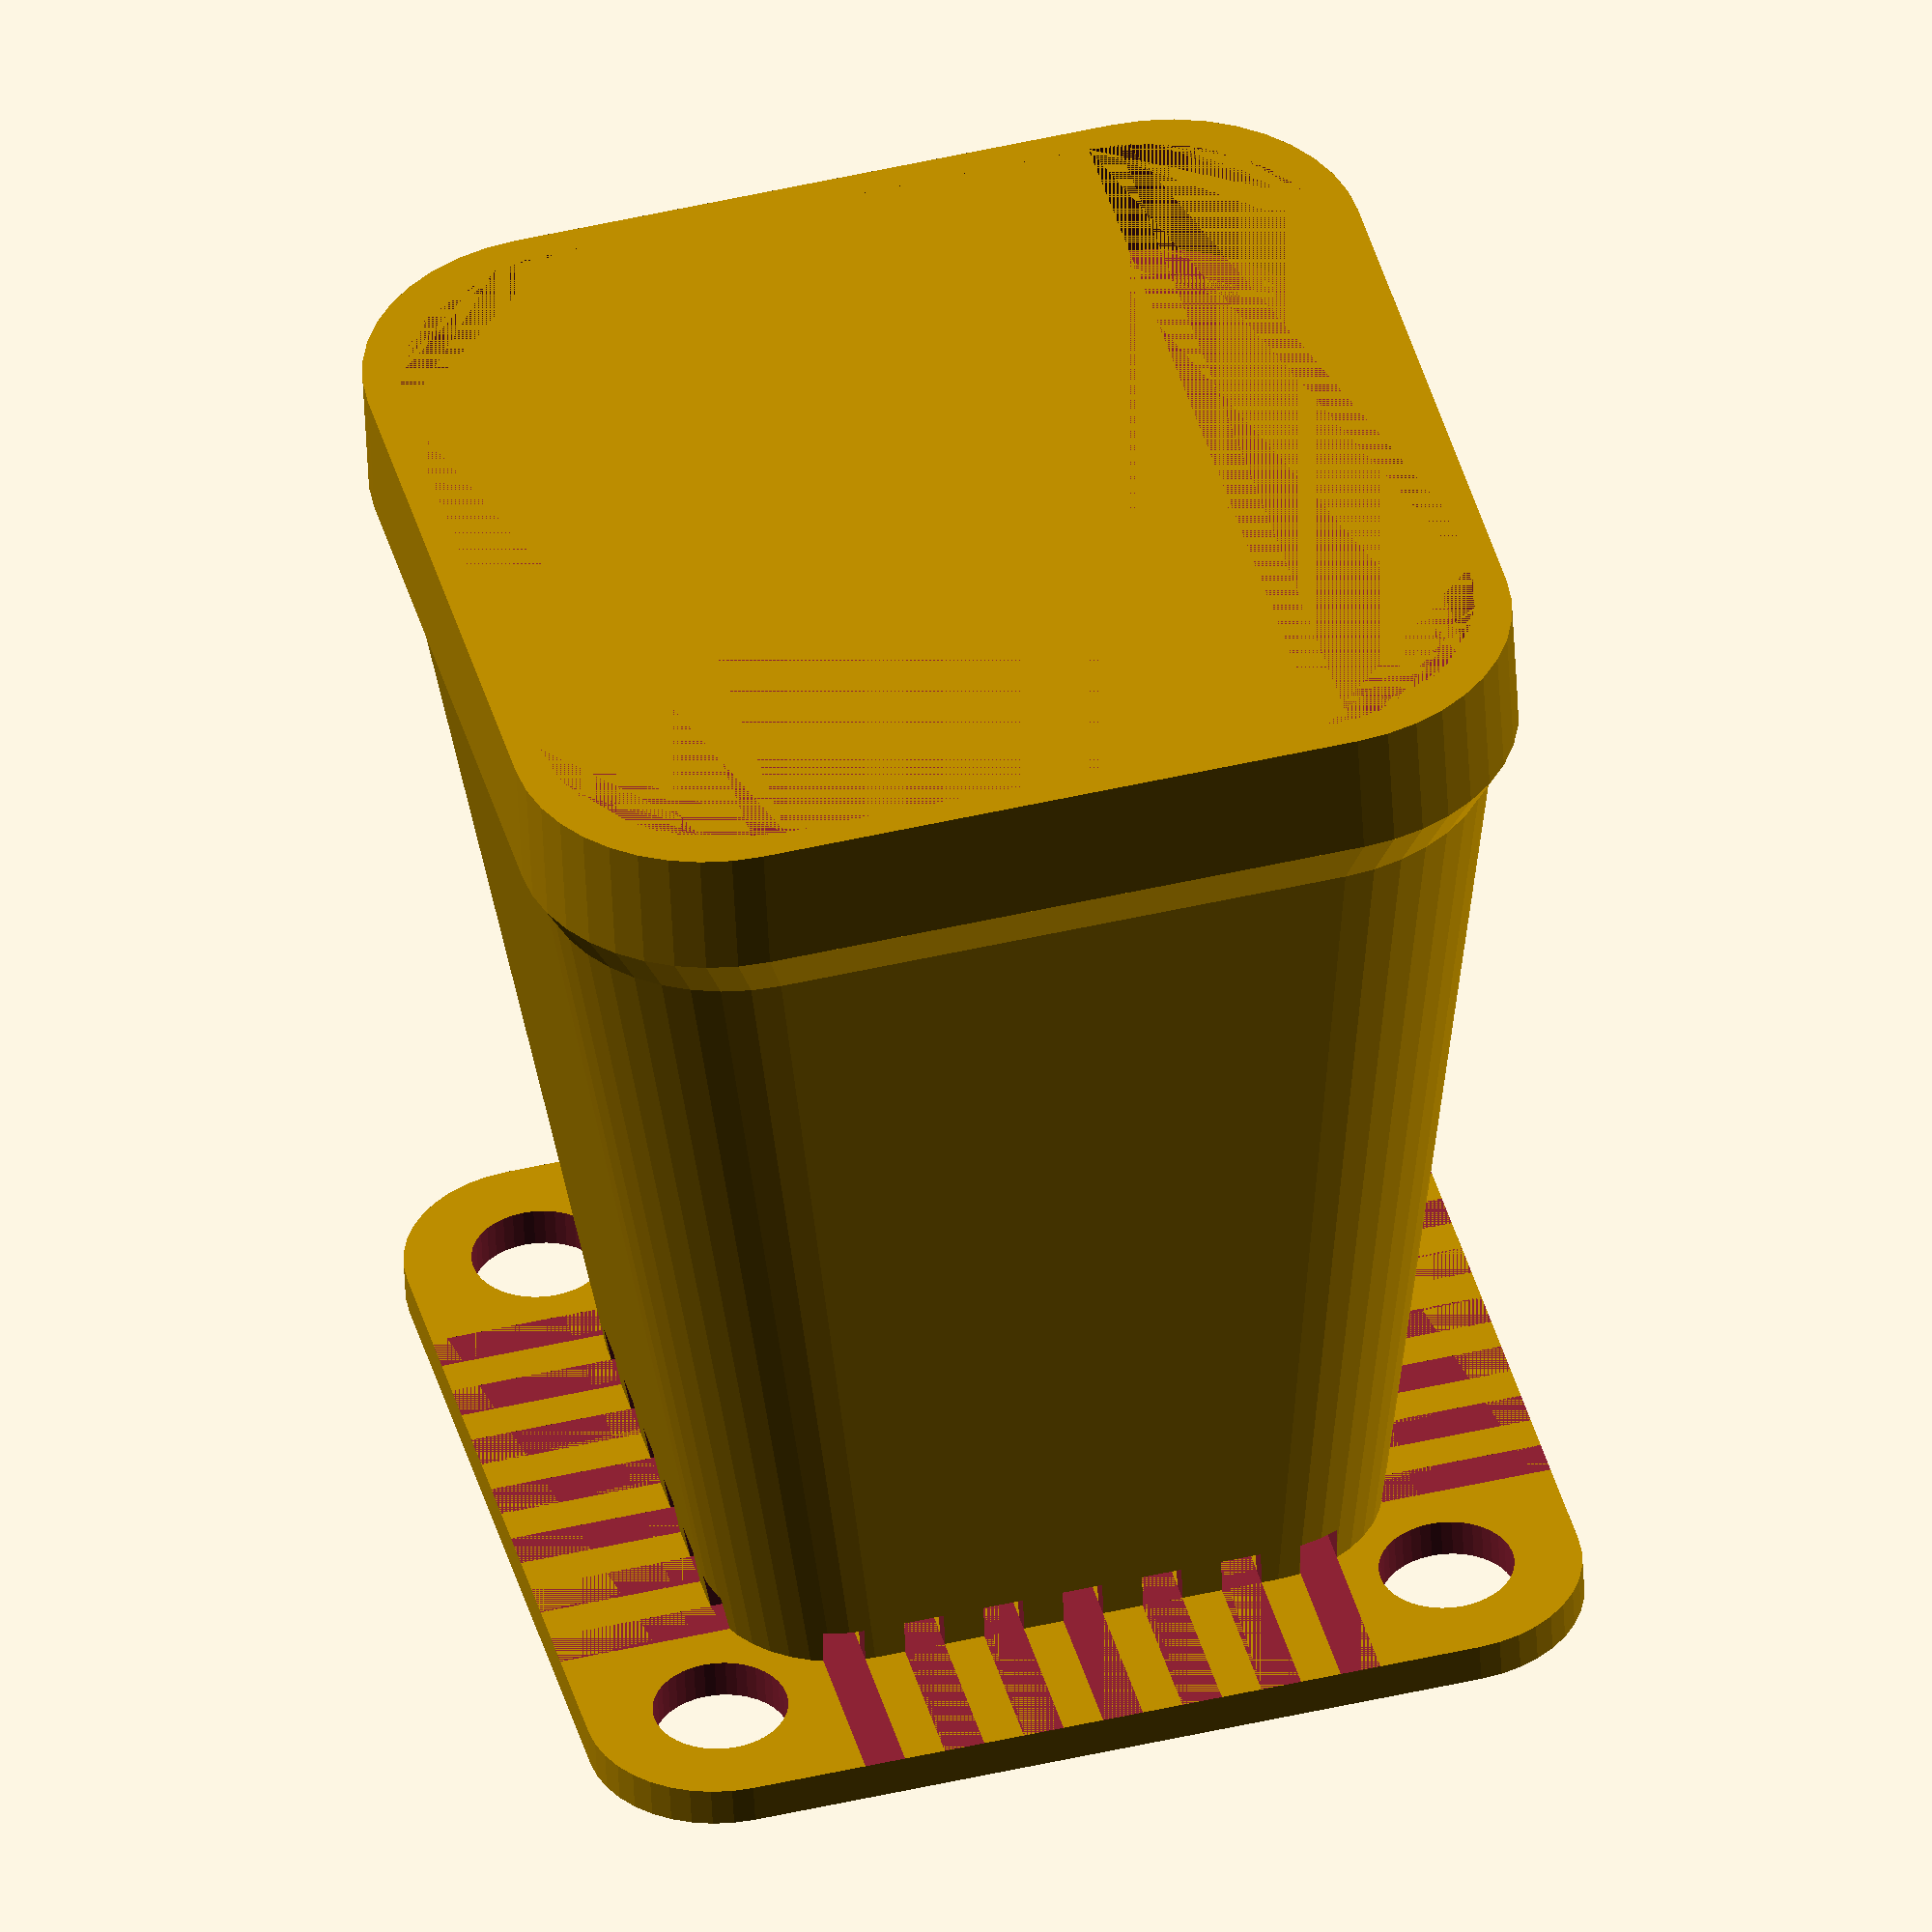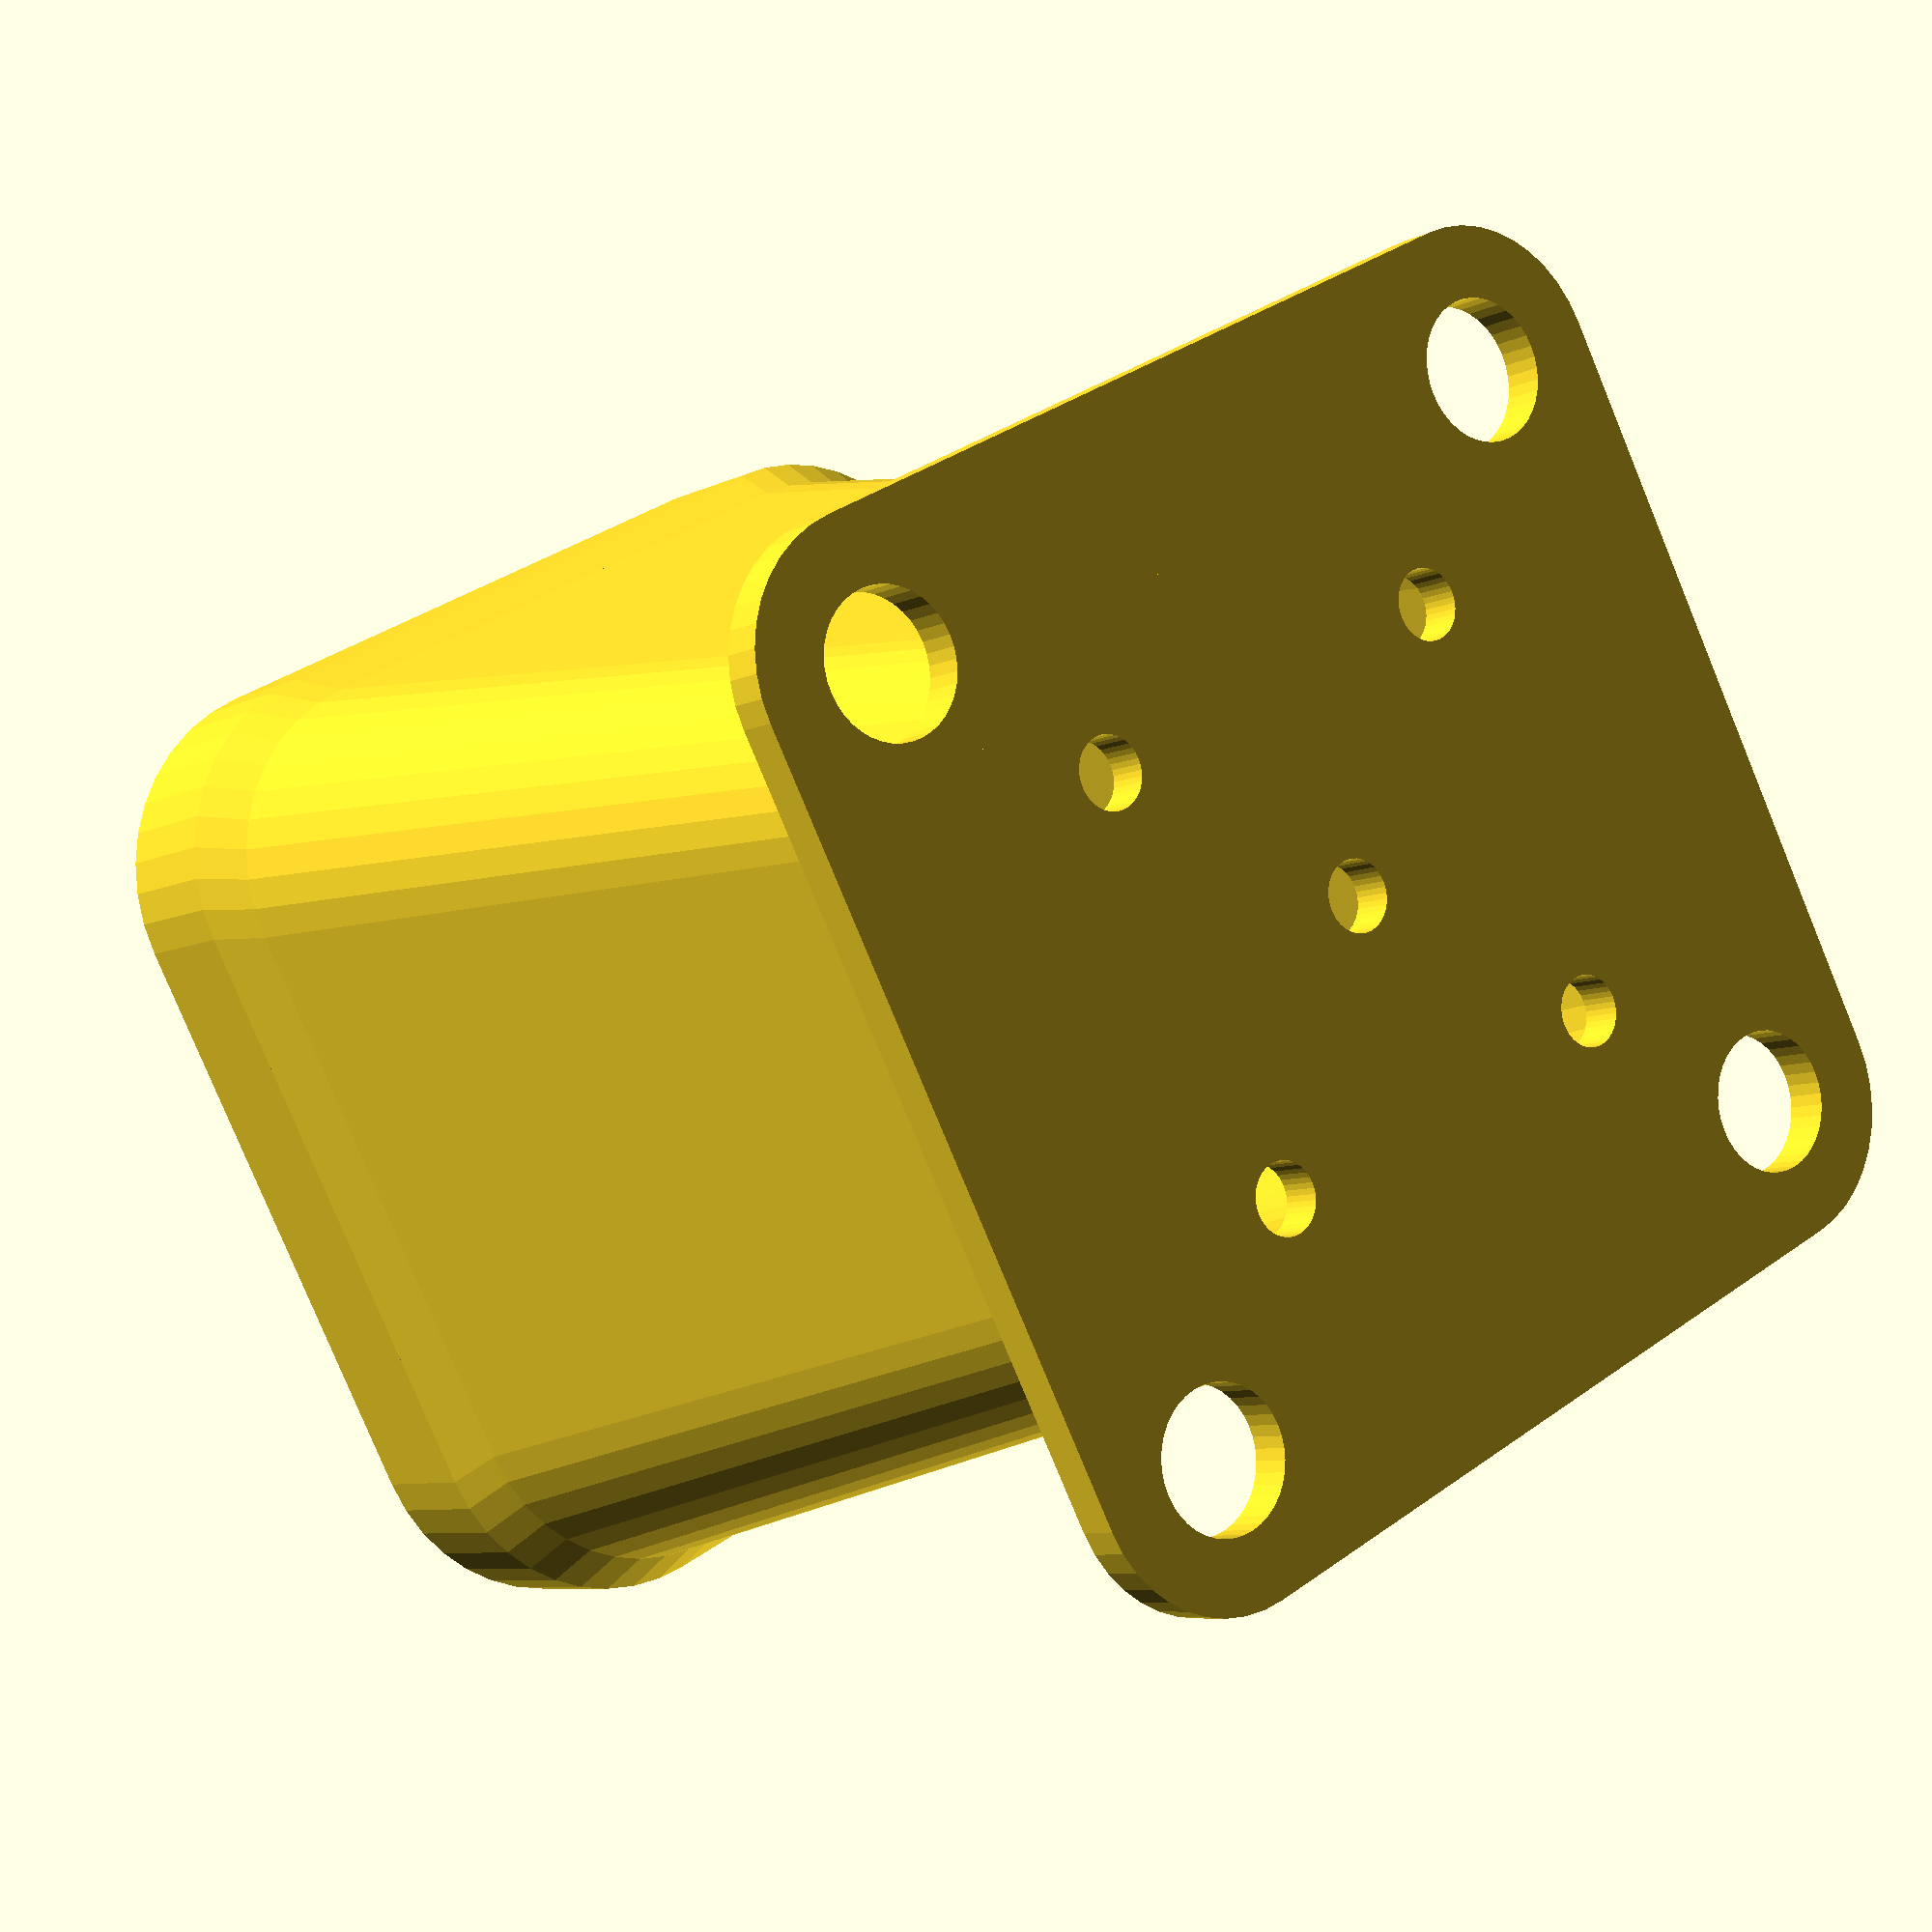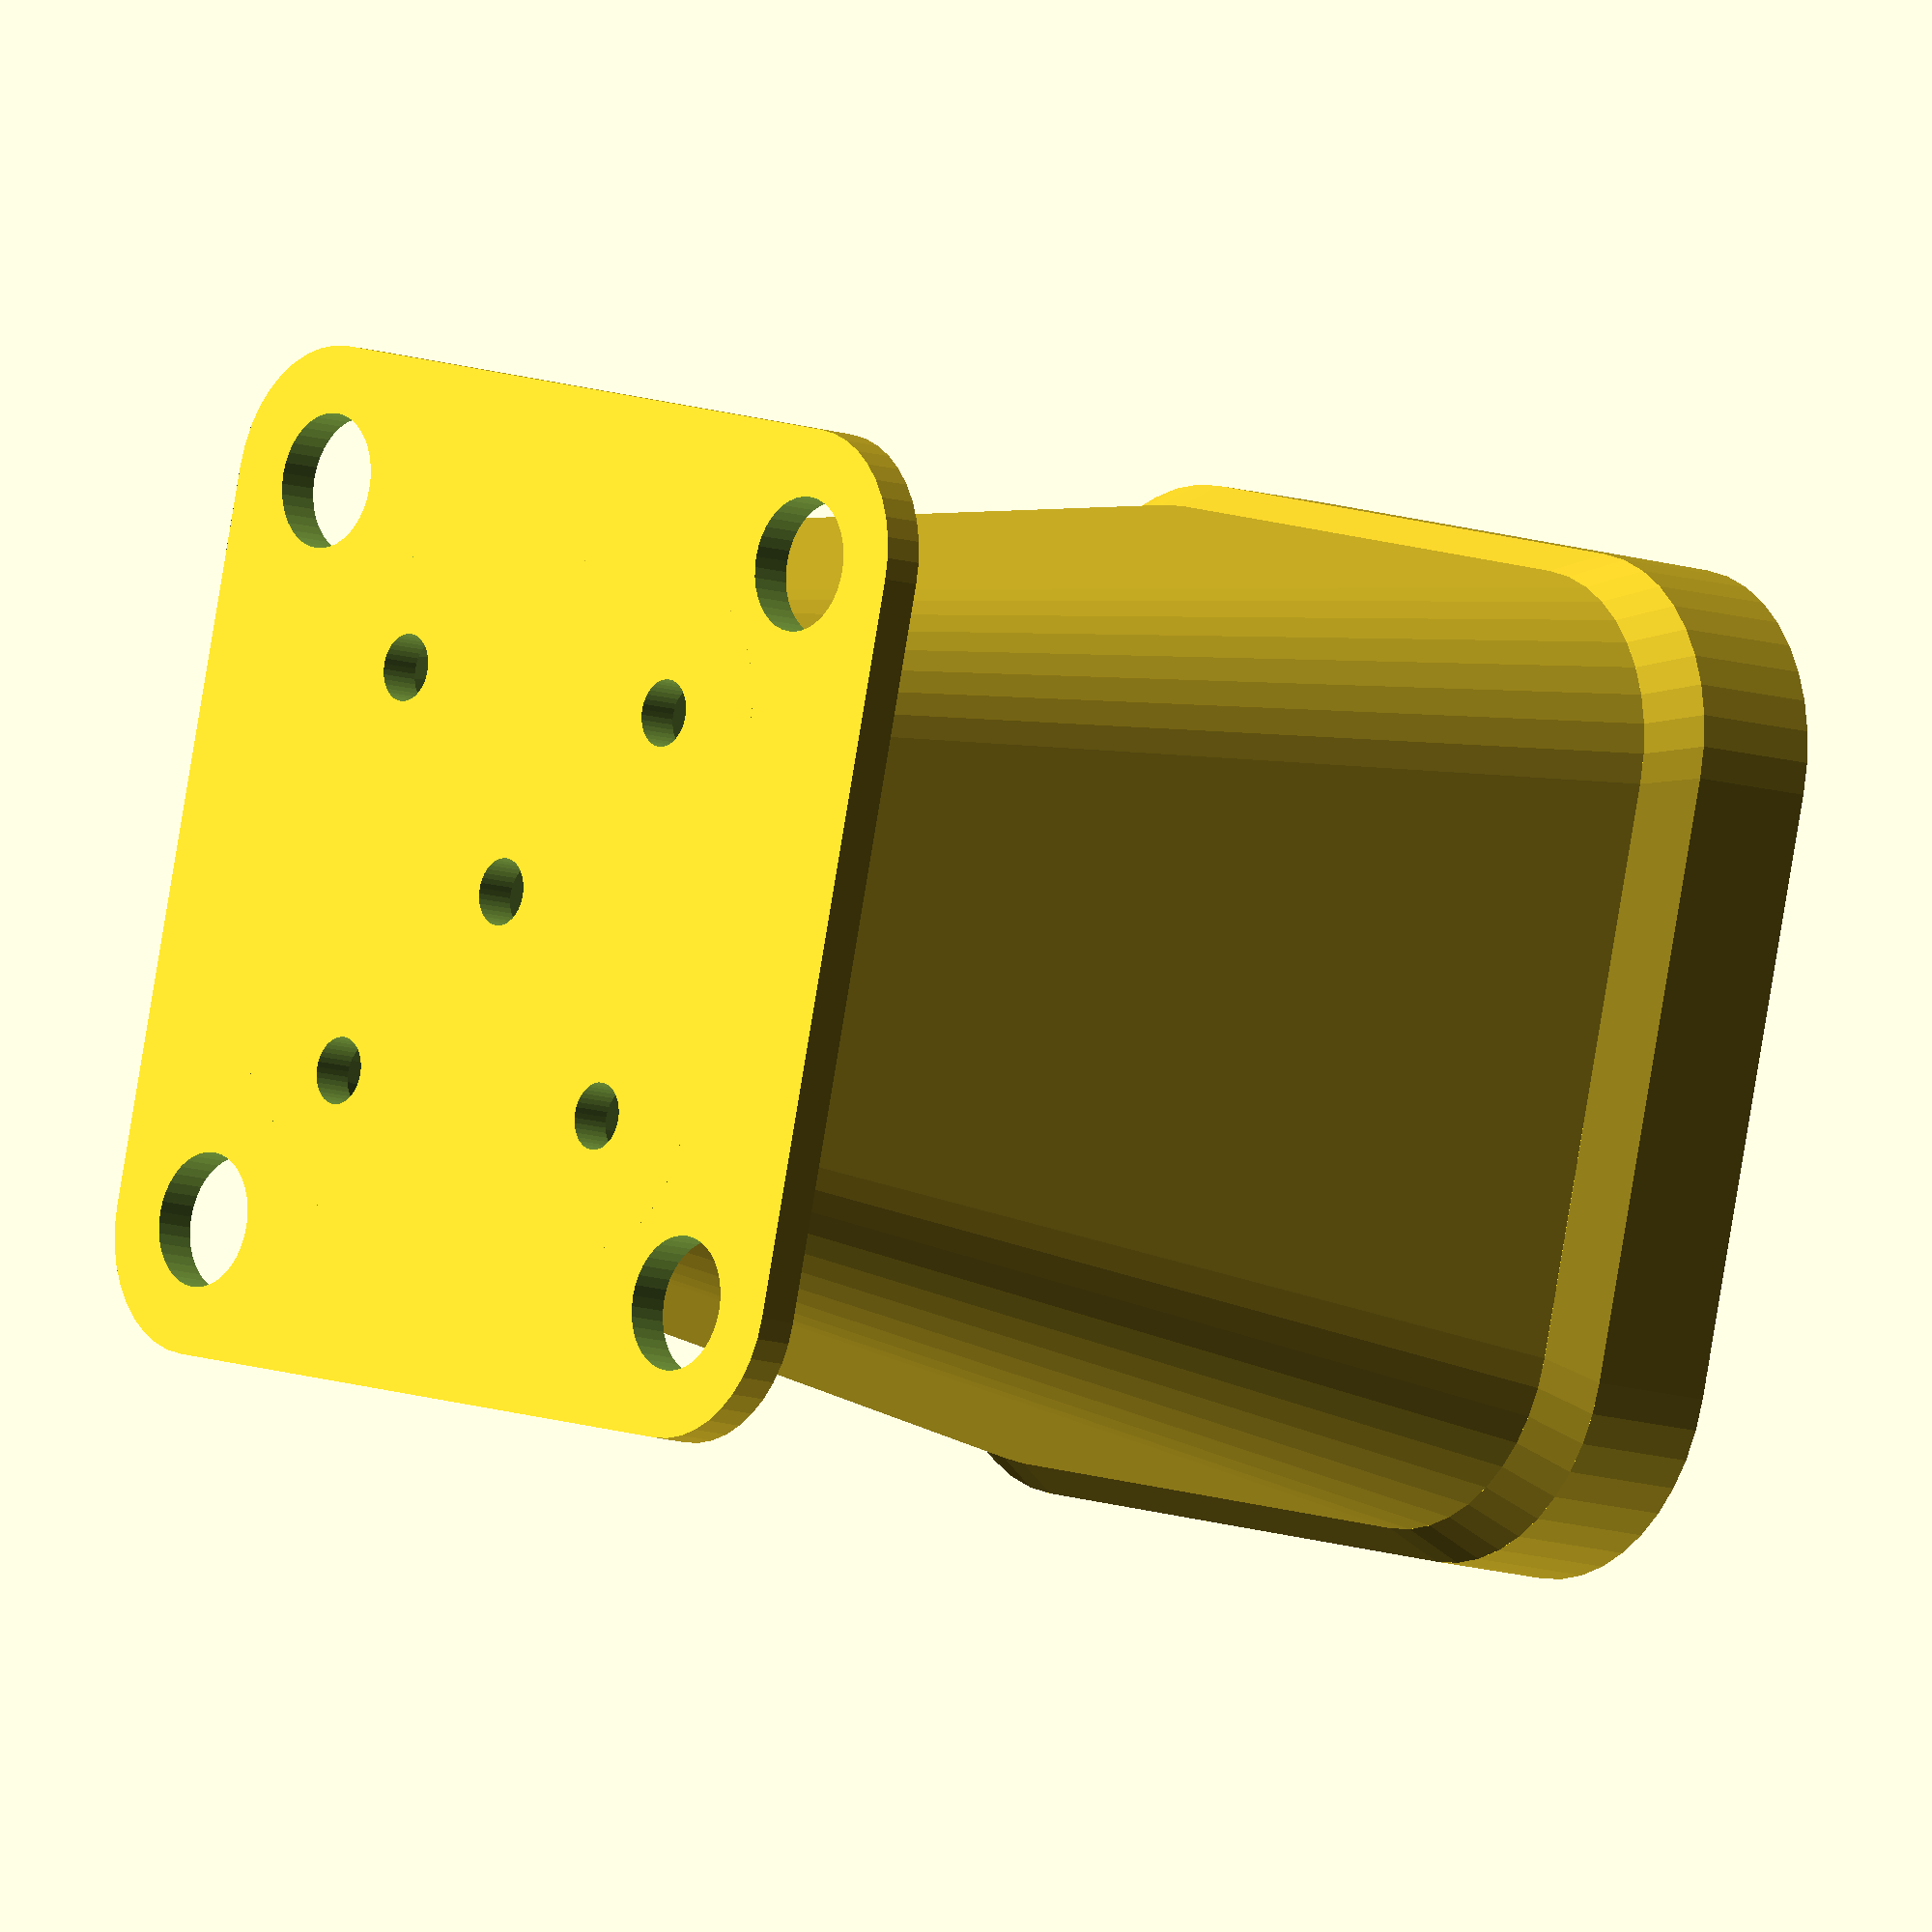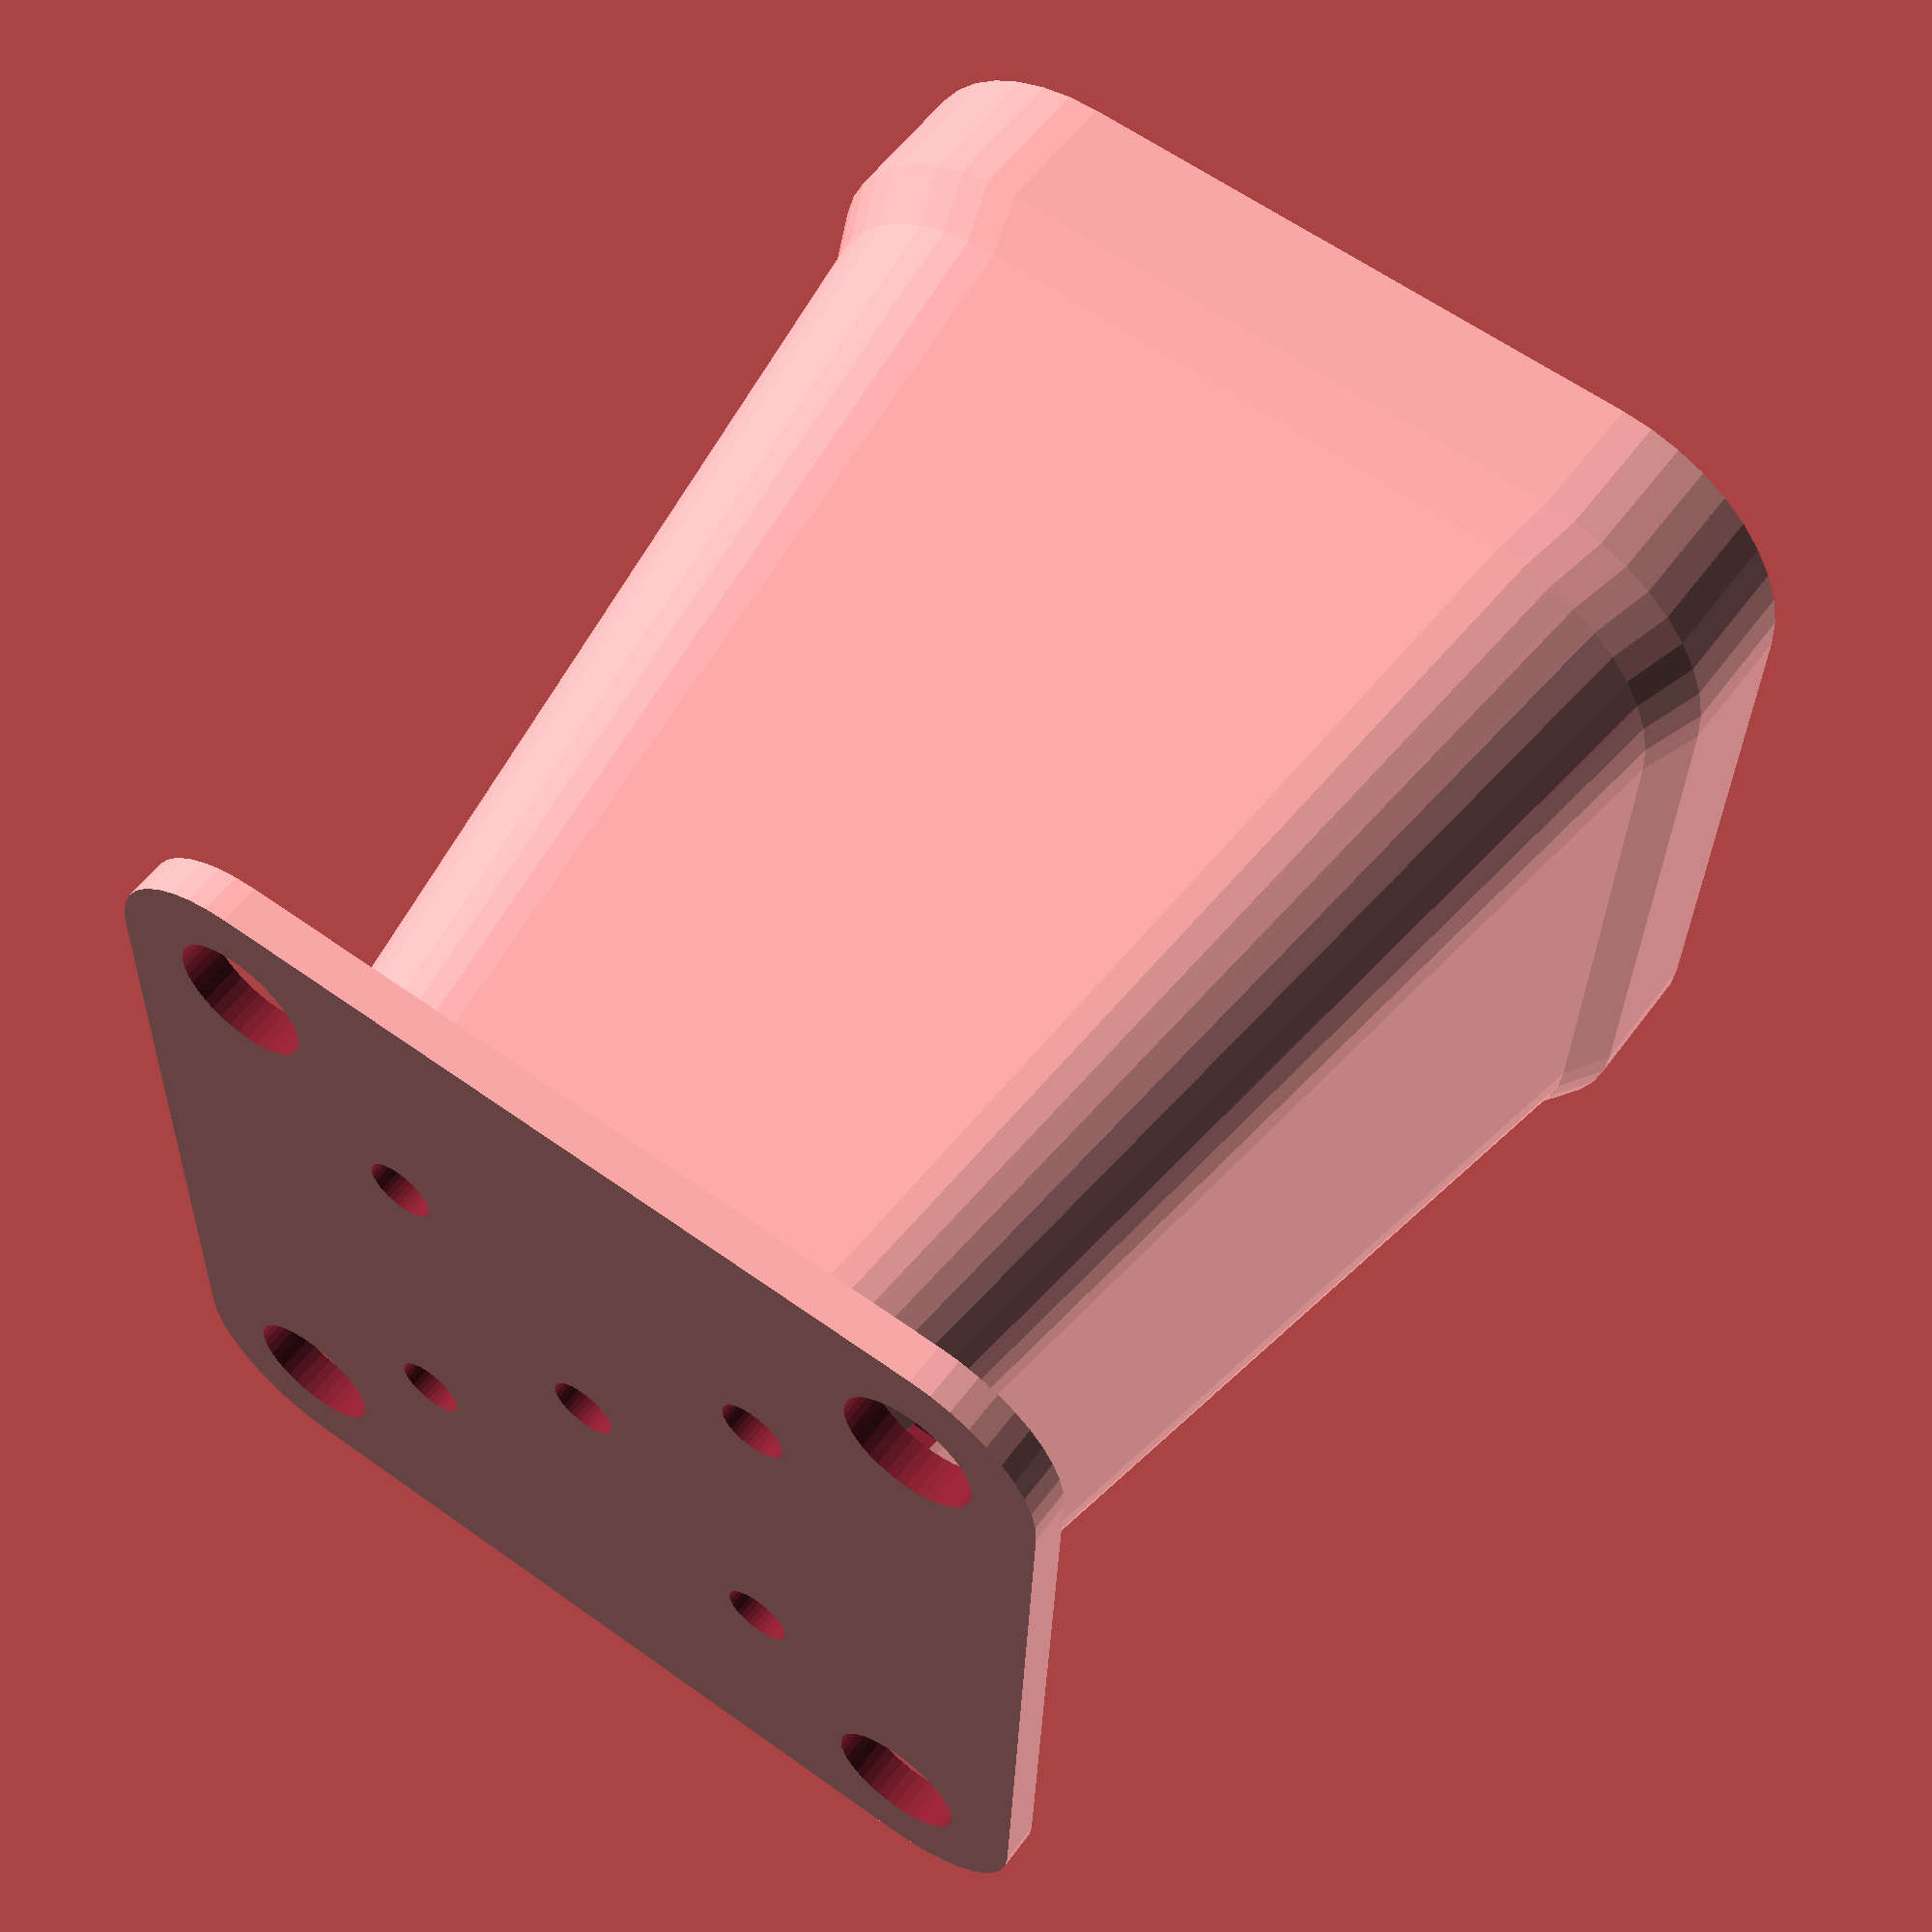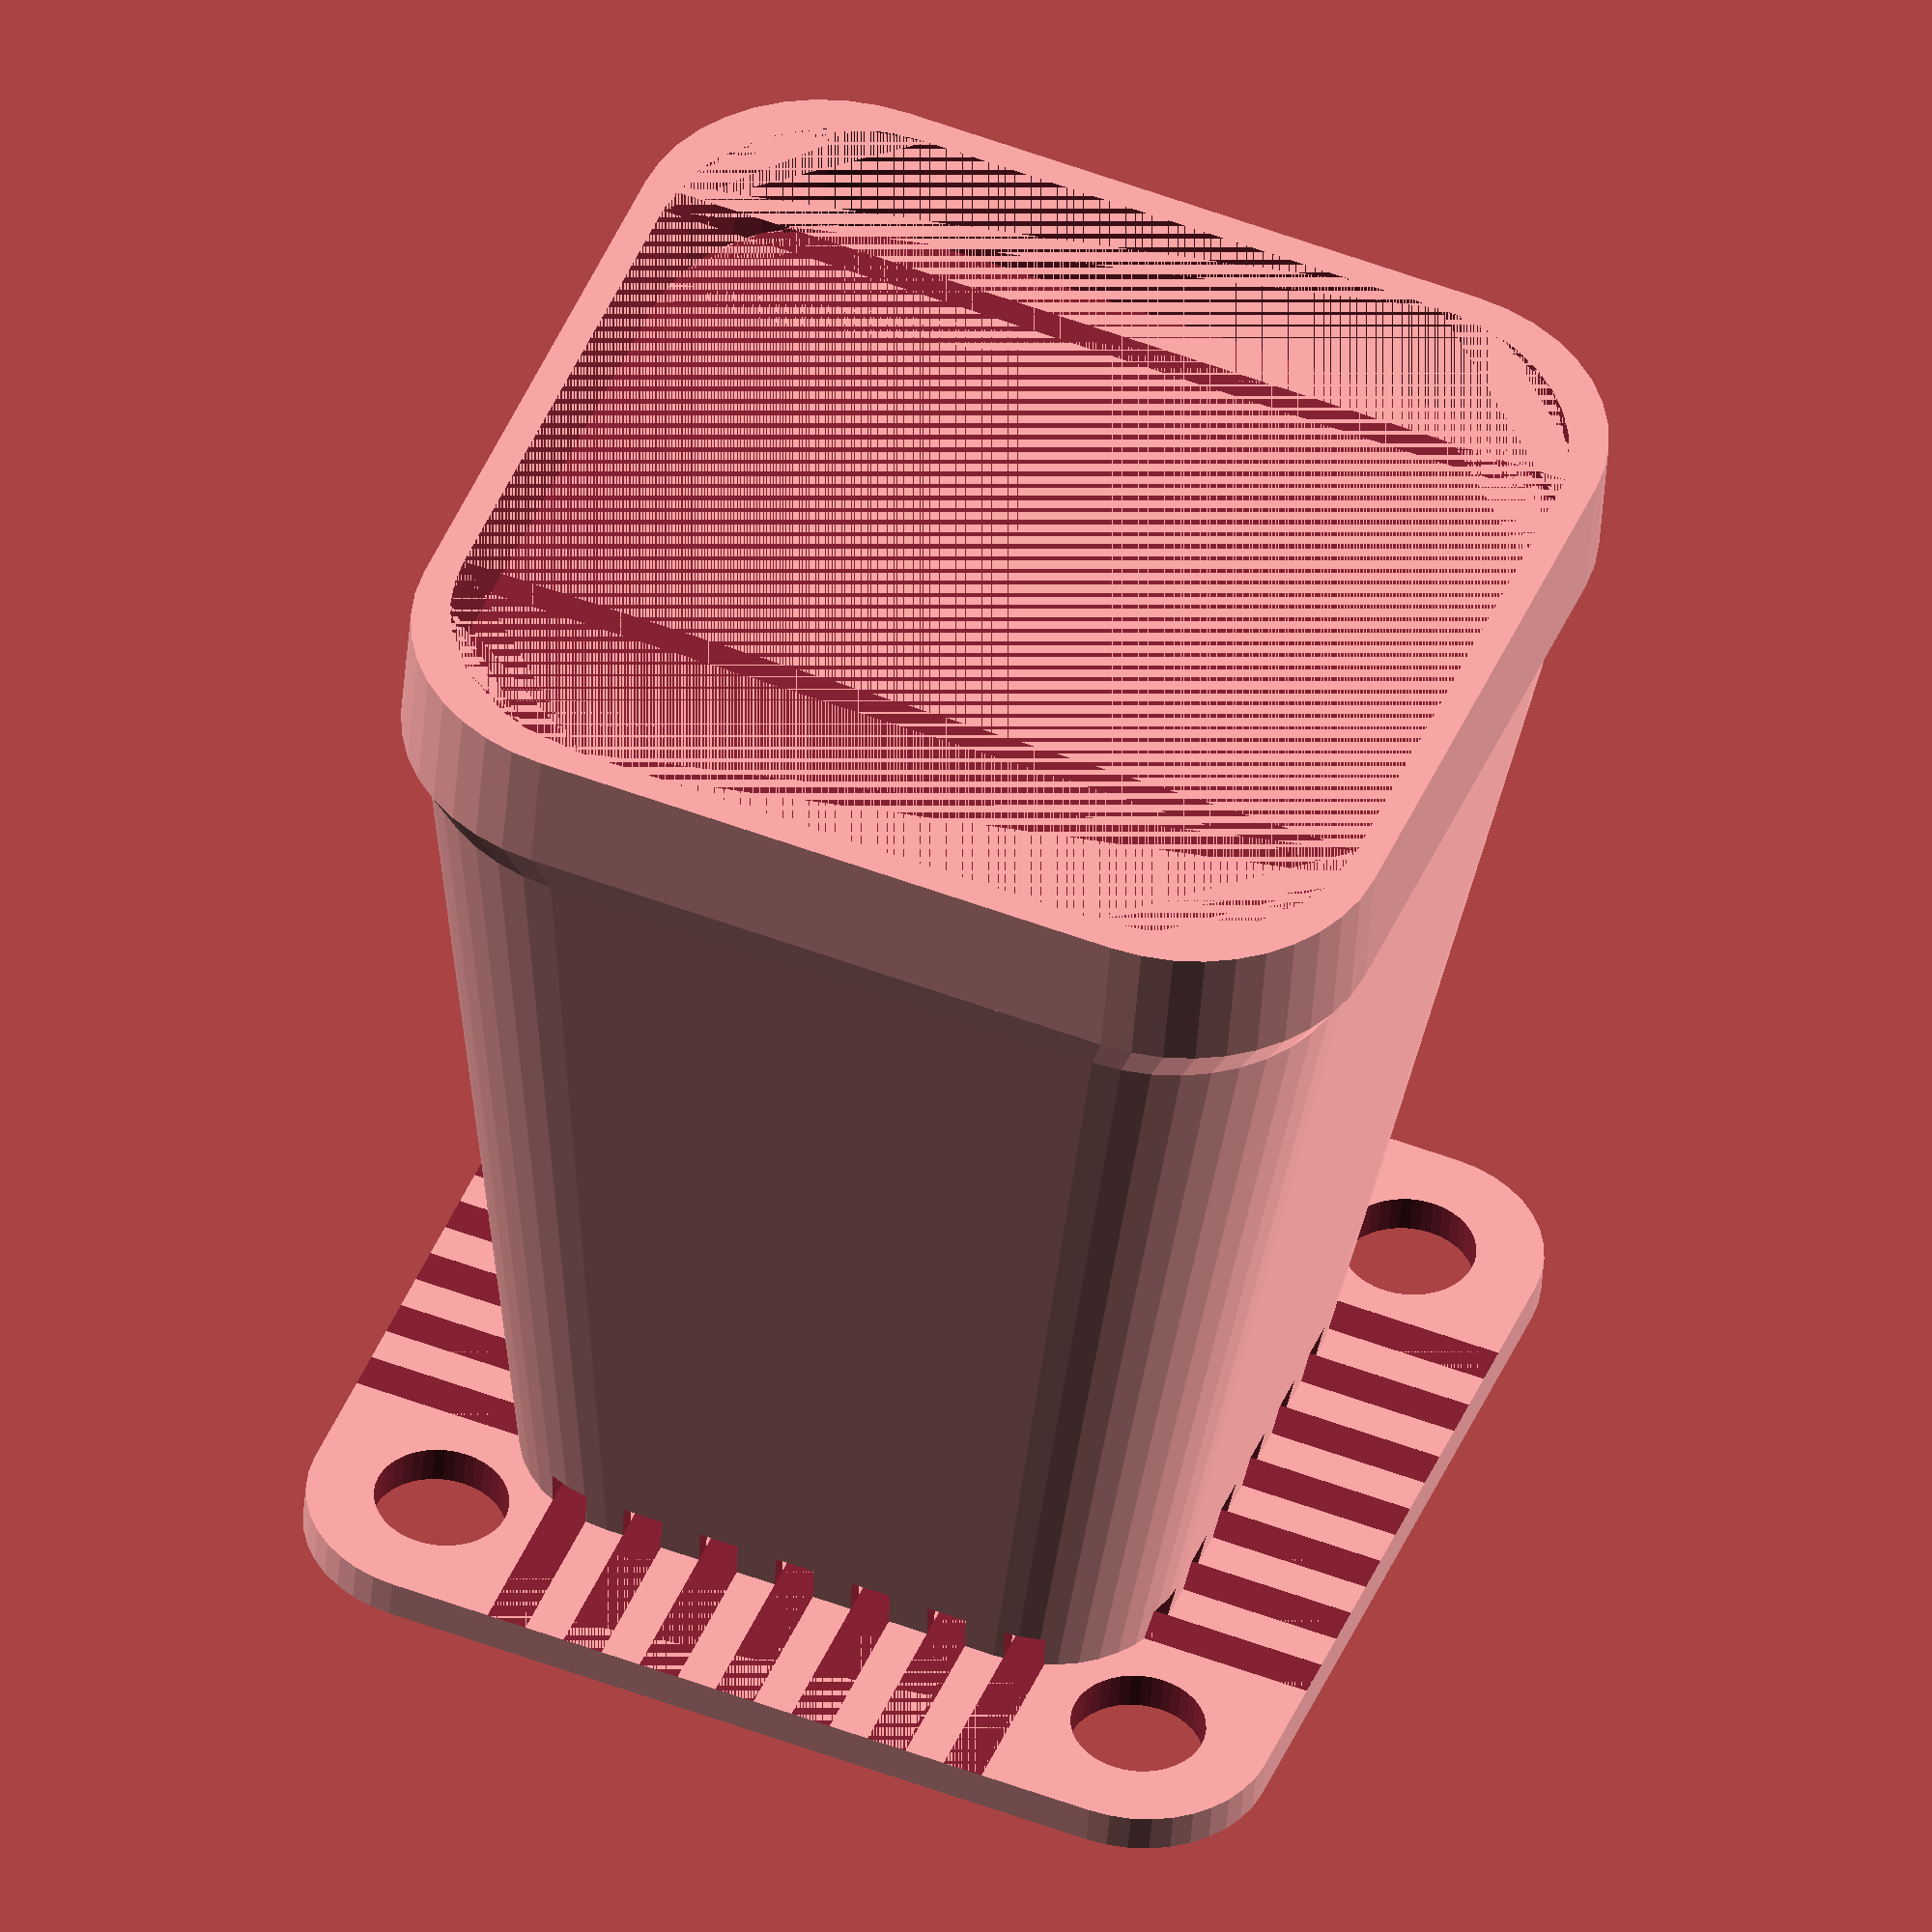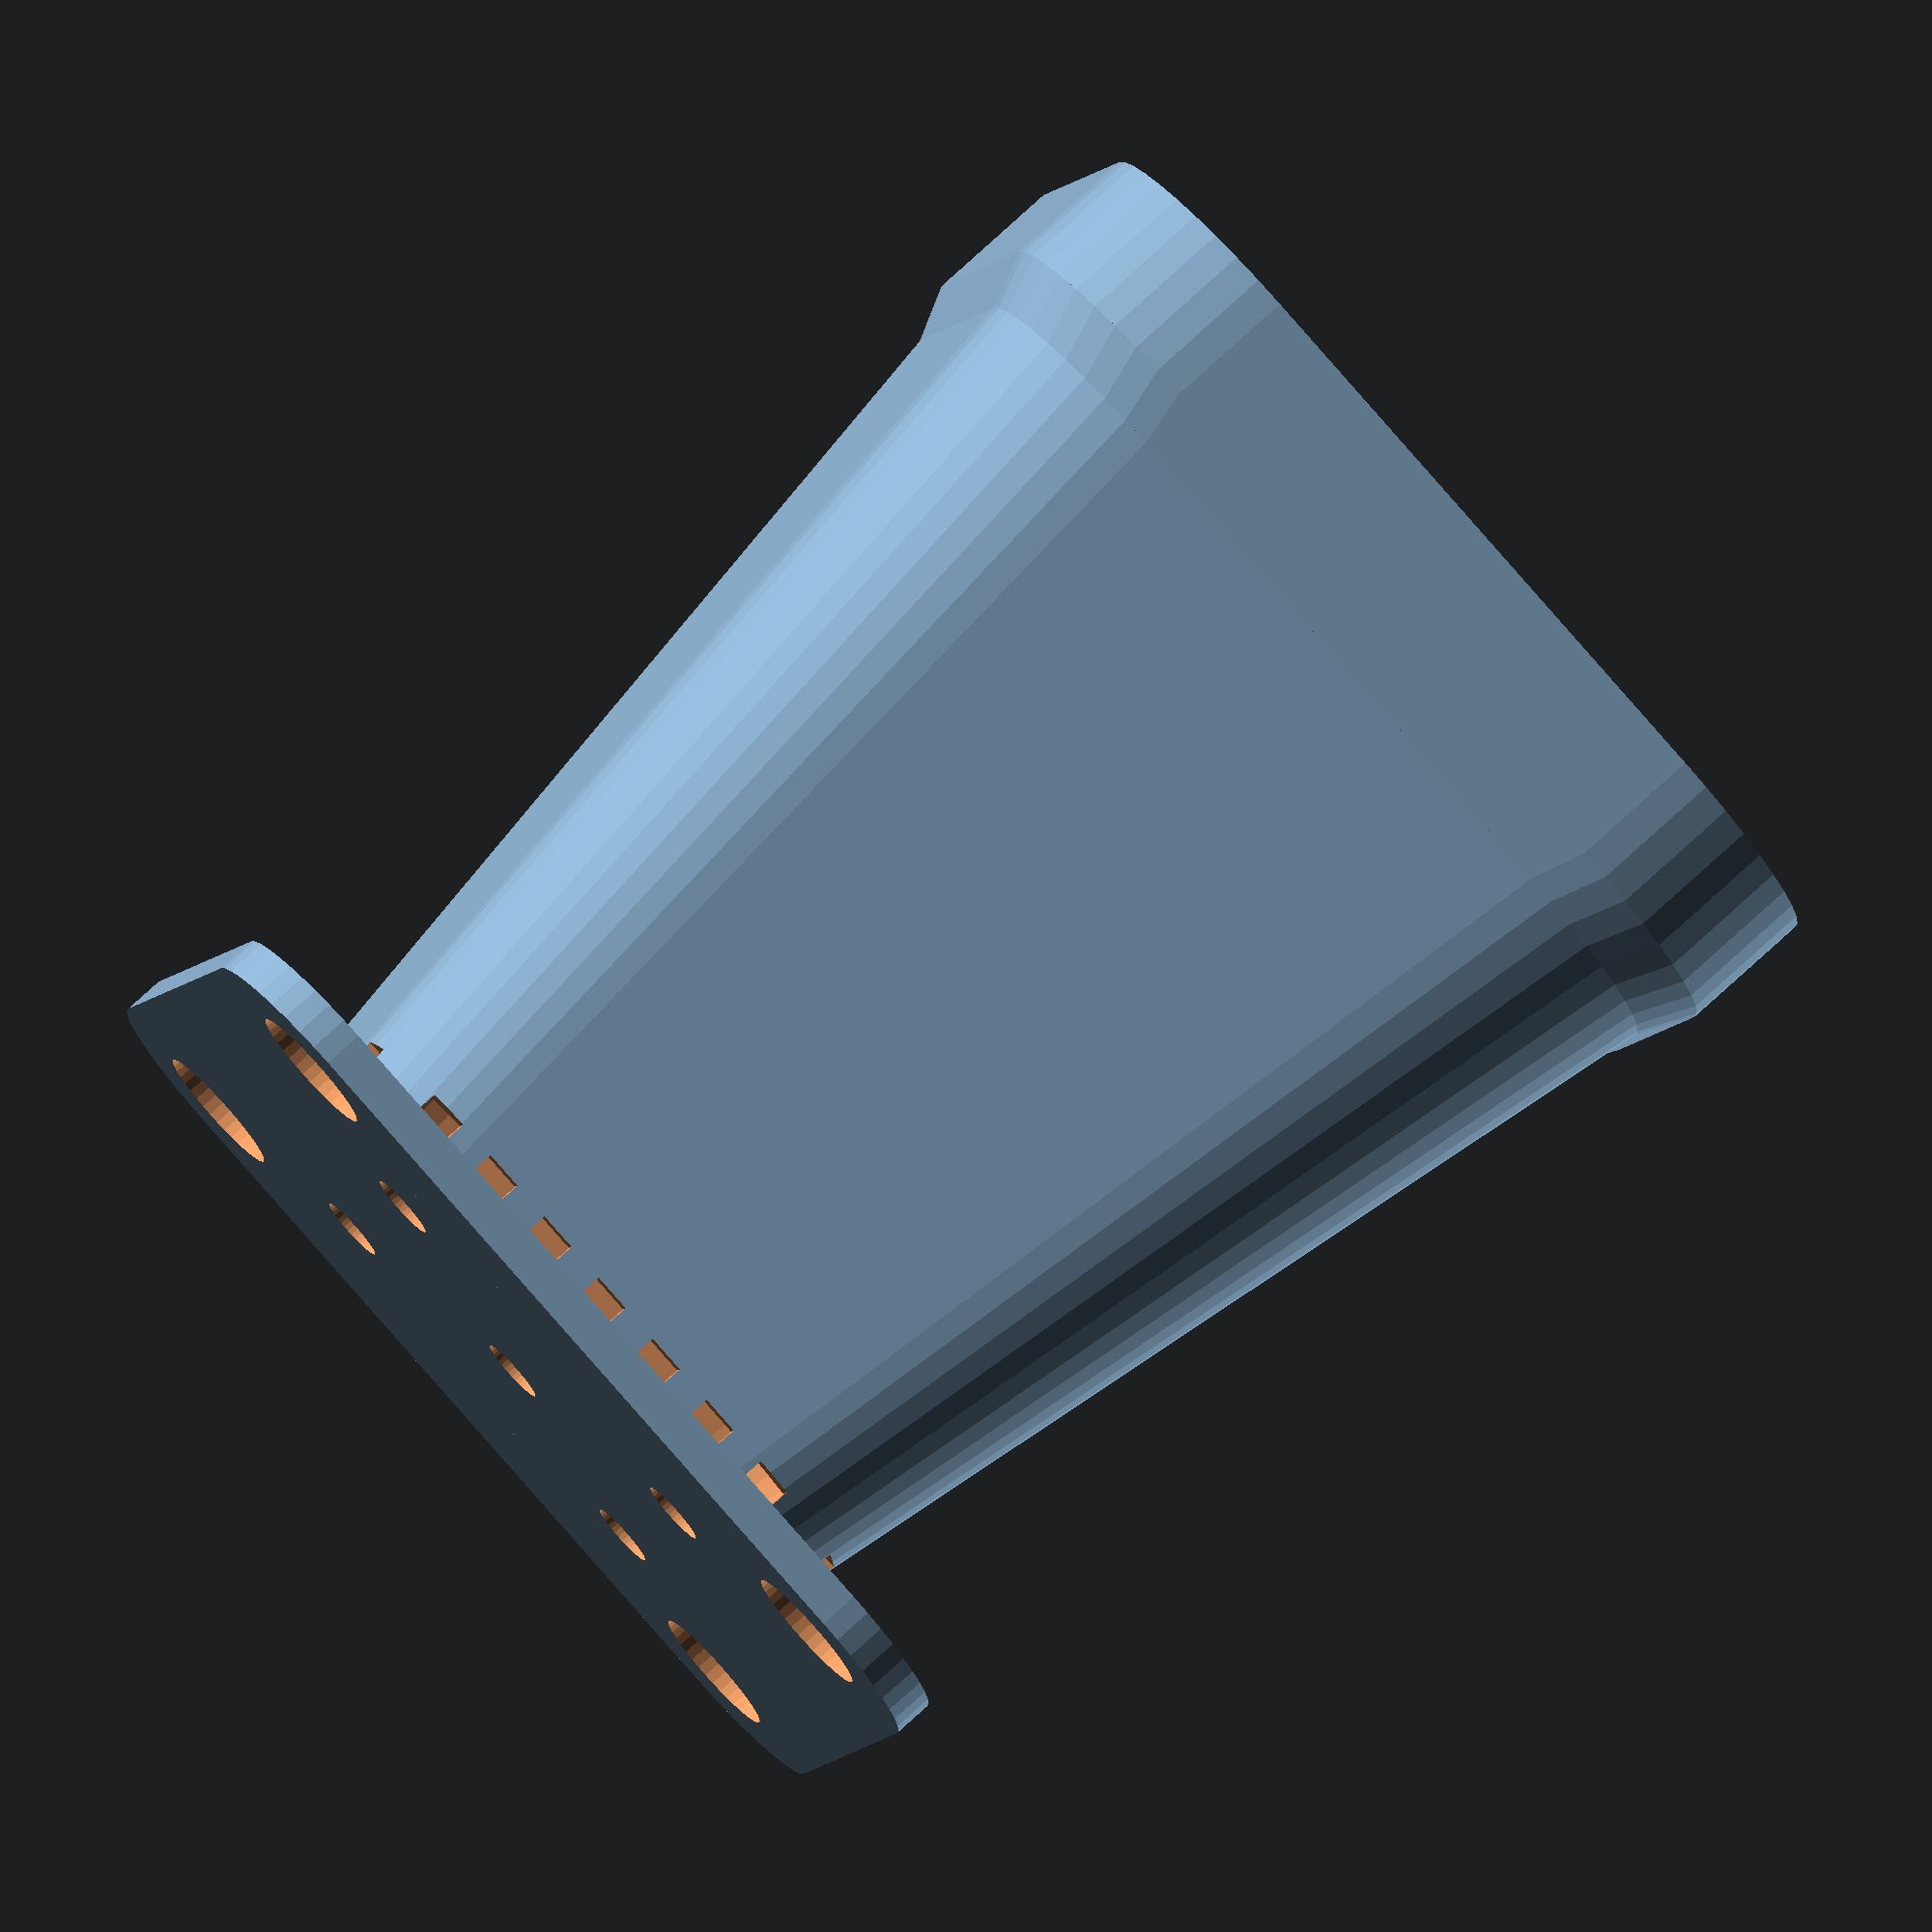
<openscad>
fn = 40;

module roundedRect(size, radius, scale)
{
	x = size[0];
	y = size[1];
	z = size[2];

	linear_extrude(height=z, scale=scale)
	hull()
	{
		// place 4 circles in the corners, with the given radius
		translate([(-x/2)+radius, (-y/2)+radius, 0])
		circle(r=radius, $fn=fn);
	
		translate([(x/2)-radius, (-y/2)+radius, 0])
		circle(r=radius, $fn=fn);
	
		translate([(-x/2)+radius, (y/2)-radius, 0])
		circle(r=radius, $fn=fn);
	
		translate([(x/2)-radius, (y/2)-radius, 0])
		circle(r=radius, $fn=fn);
	}
}

module shelledRoundedRect(size, radius, scale, thickness) 
{
    x = size[0];
	y = size[1];
	z = size[2];
    
    difference() { 
        roundedRect(size, radius, scale, $fn=20);
        roundedRect([x - thickness, y - thickness, z ], radius, scale /*((x * scale) - thickness)/(x - thickness)*/, $fn=fn);
    }
}

module solidPot(shell_thickness, radius) 
{
    
    // The base
    roundedRect([75,75, shell_thickness], radius, 1, $fn=fn);

    // The first tier
    shelledRoundedRect([50, 50, 76], radius, 1 + (71.25 - 50) / 50, shell_thickness);  

    // The second Tier
    translate([0, 0, 76]) 
        shelledRoundedRect([71.25, 71.25, 4], radius * (1 + (71.25 - 50) / 50), 1 + (75 - 71.25) / 71.25, shell_thickness * (1 + (71.25 - 50) / 50));

    // The third tier
    translate([0, 0, 80])
        shelledRoundedRect([75, 75, 10], radius * (1 + (75 - 50) / 50), 1, shell_thickness * (1 + (75 - 50) / 50));
}

epsilon = .05;
radius = 10; 

difference() {     
    solidPot(3, radius);
    
    // drainage holes 
    union() { 
        for (a =[-19:6:17])
            translate([a, -40, 3])
                cube([3, 80, 3]);
        
        for (a =[-19:6:17])
            translate([-40, a, 3])
                cube([80, 3, 3]);
        
        translate([-75 / 2 + radius, -75/2 + radius, 0])
            cylinder(h=12, r=5, center=true, $fn = fn);
        translate([75 / 2 - radius, -75/2 + radius, 0])
            cylinder(h=12, r=5, center=true, $fn = fn);
        translate([-75 / 2 + radius, 75/2 - radius, 0])
            cylinder(h=12, r=5, center=true, $fn = fn);
        translate([75 / 2 - radius, 75/2 - radius, 0])
            cylinder(h=12, r=5, center=true, $fn = fn);
        
        translate([-50 / 2 + radius, -50/2 + radius, 0])
            cylinder(h=12, r=5/2, center=true, $fn = fn);
        translate([50 / 2 - radius, -50/2 + radius, 0])
            cylinder(h=12, r=5/2, center=true, $fn = fn);
        translate([-50 / 2 + radius, 50/2 - radius, 0])
            cylinder(h=12, r=5/2, center=true, $fn = fn);
        translate([50 / 2 - radius, 50/2 - radius, 0])
            cylinder(h=12, r=5/2, center=true, $fn = fn);
        
        cylinder(h=12, r=5/2, center=true, $fn = fn);
    }
}
</openscad>
<views>
elev=50.9 azim=346.0 roll=2.7 proj=o view=solid
elev=187.2 azim=117.8 roll=35.0 proj=p view=solid
elev=10.7 azim=345.4 roll=229.3 proj=o view=wireframe
elev=302.3 azim=358.2 roll=216.2 proj=p view=wireframe
elev=225.4 azim=111.2 roll=184.1 proj=o view=wireframe
elev=281.0 azim=349.4 roll=227.7 proj=o view=wireframe
</views>
